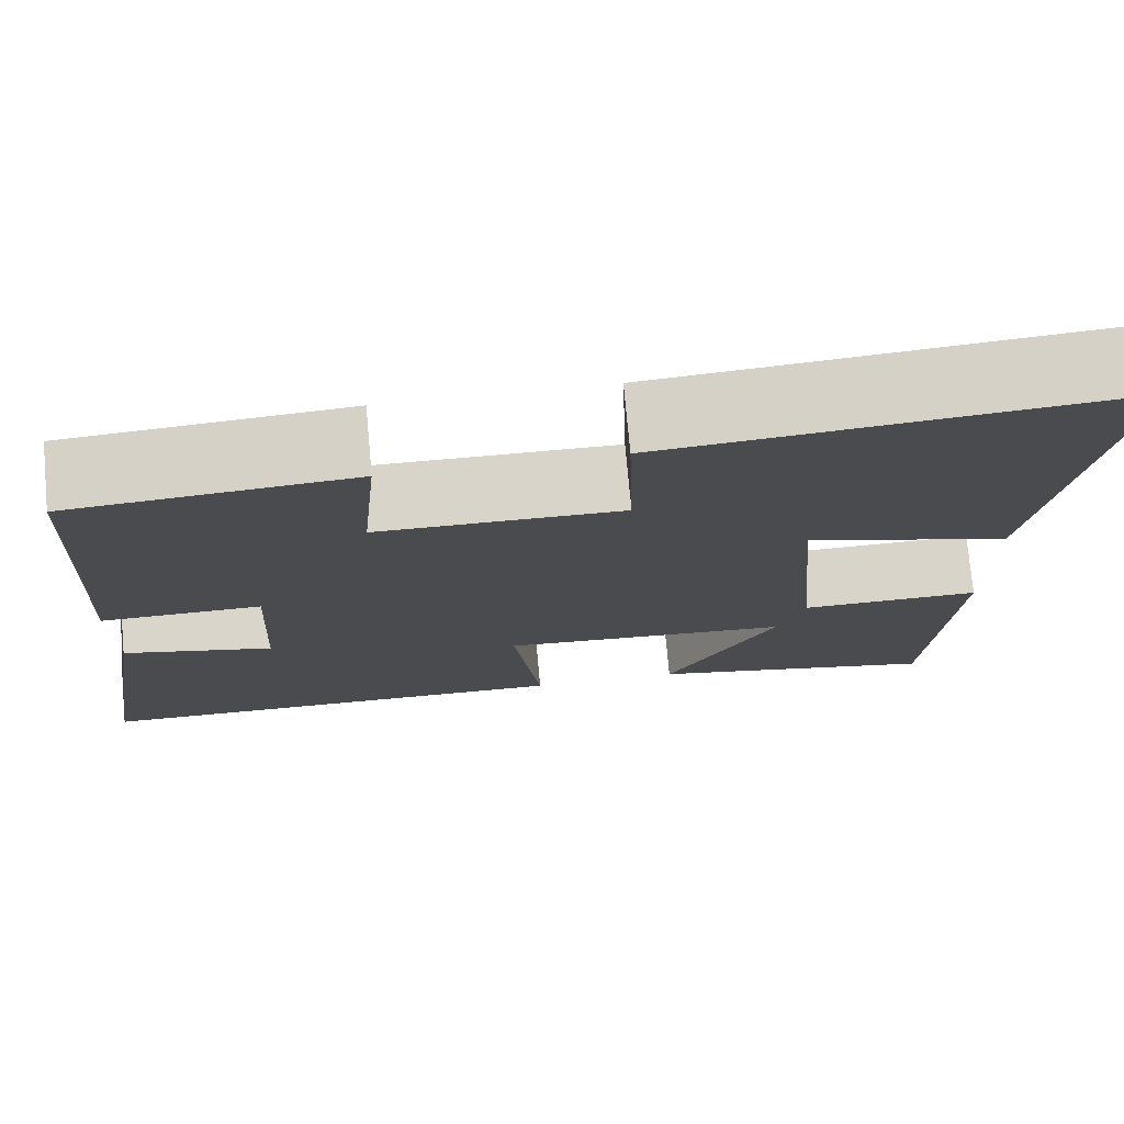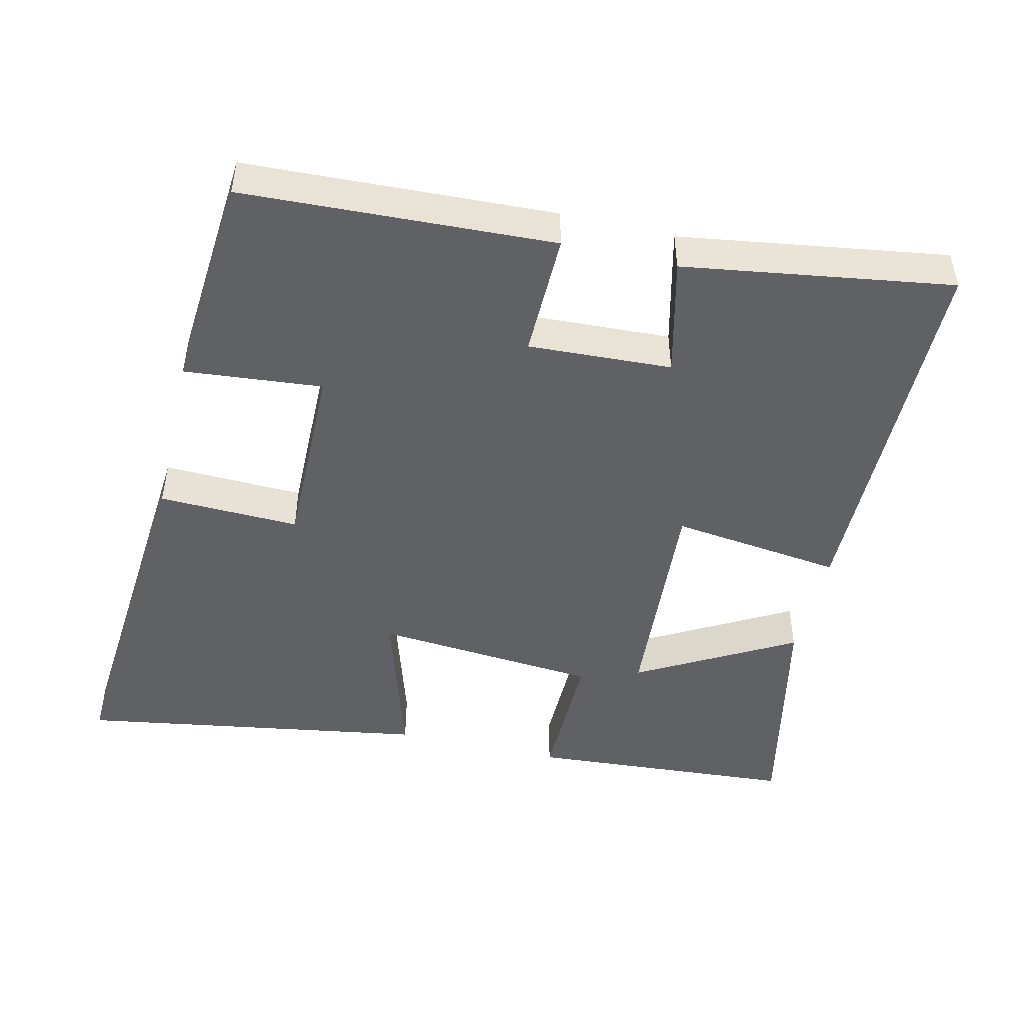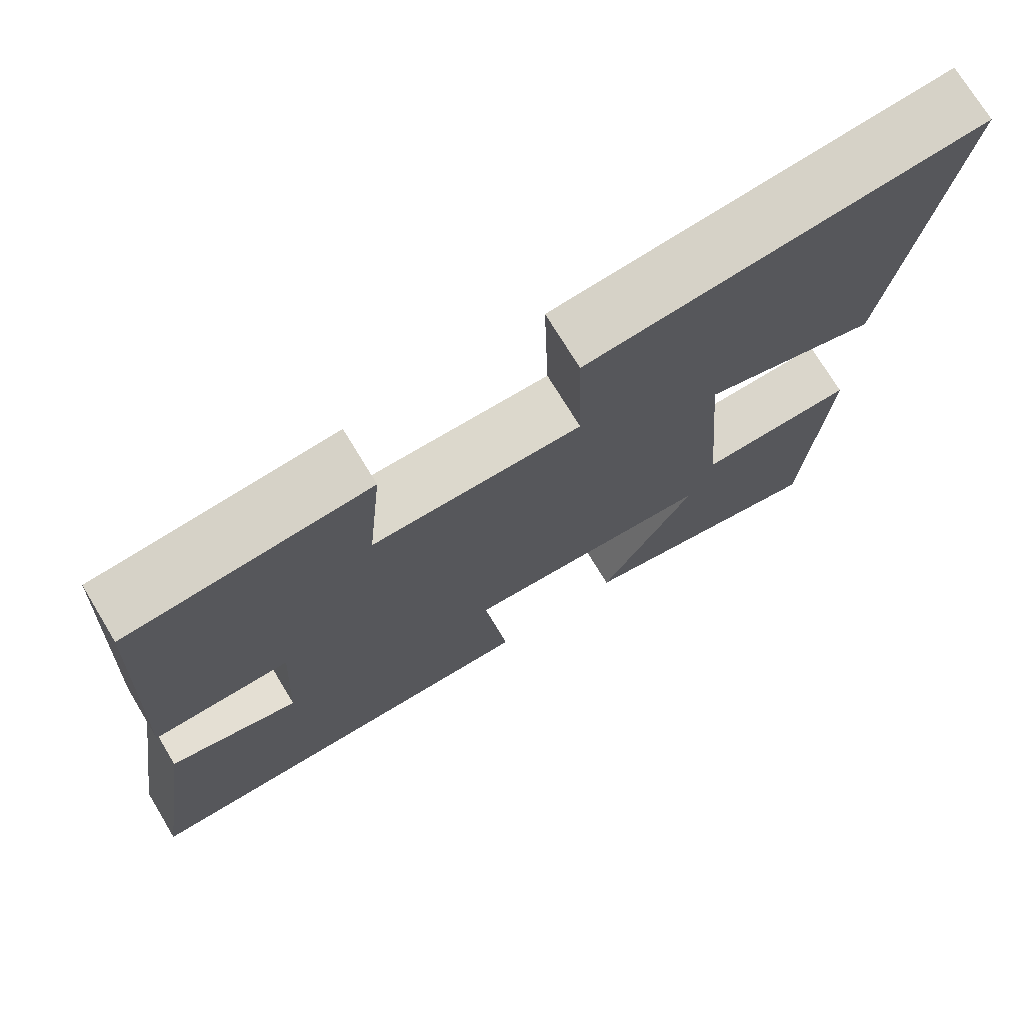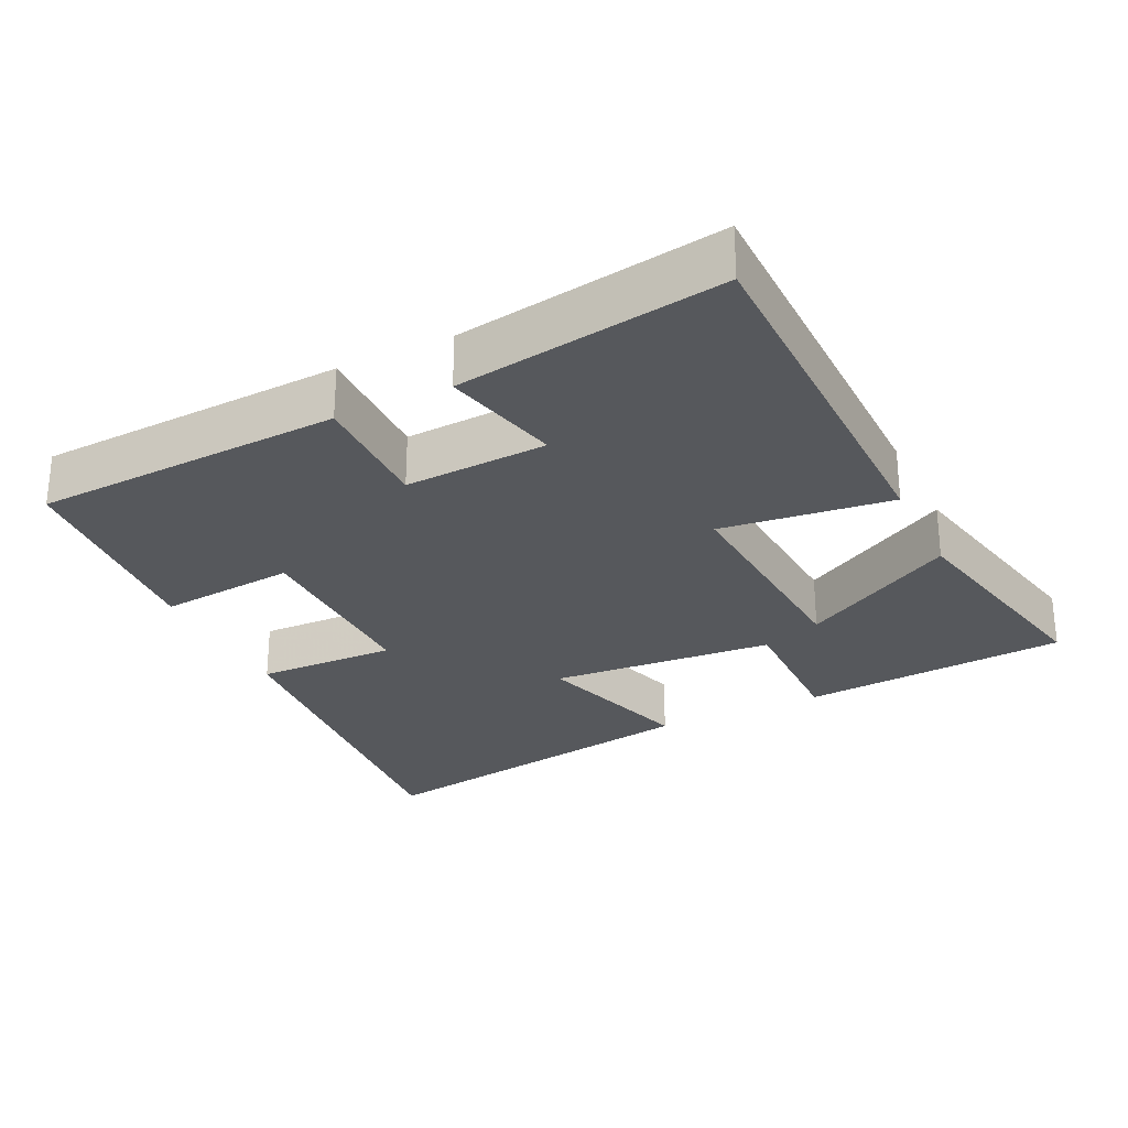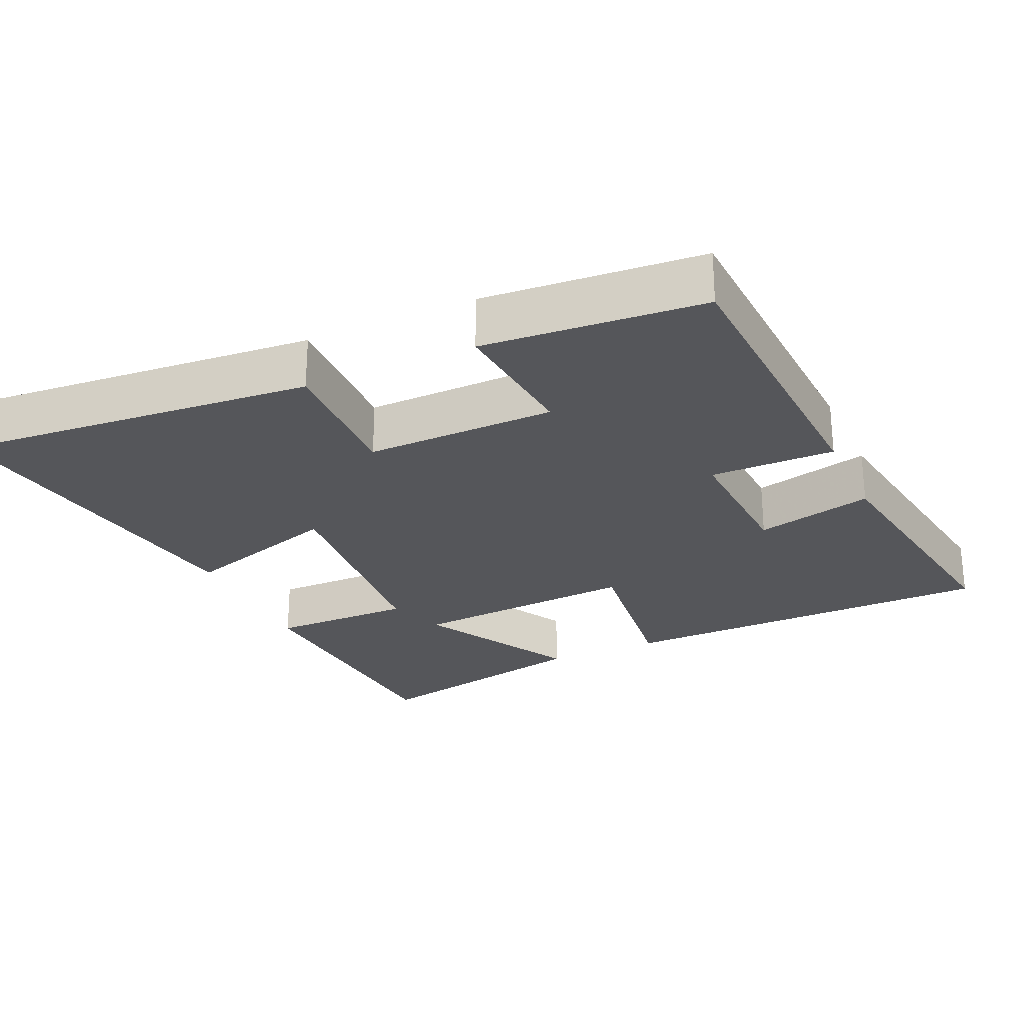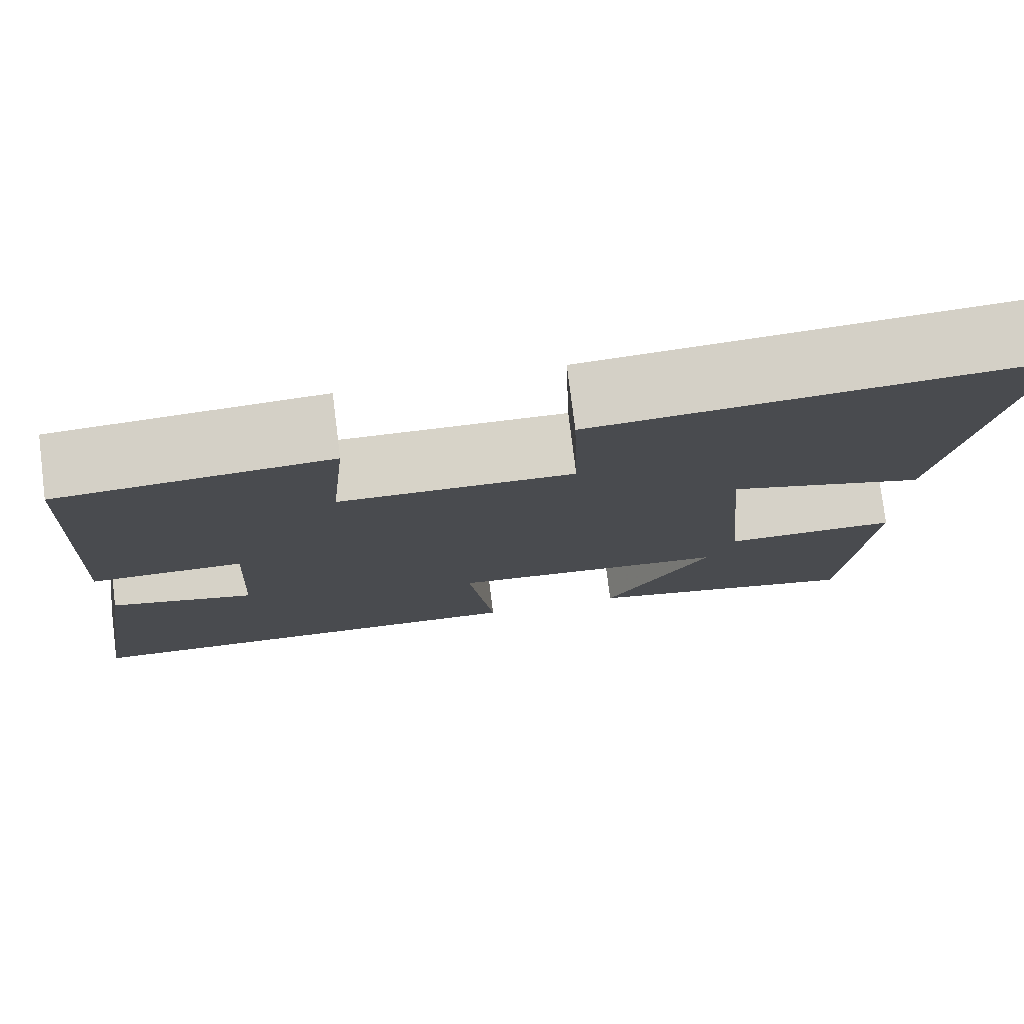
<metadata>
{"format":"obj","ext":"obj","renderer":"f3d","projection":"perspective","resolution":1024,"background":"white","views":[{"elev":75.3,"azim":174.8,"up":"+Z"},{"elev":-47.8,"azim":76.7,"up":"+Y"},{"elev":73.3,"azim":148.8,"up":"+Z"},{"elev":-27.8,"azim":115.9,"up":"+Y"},{"elev":-26.1,"azim":24.4,"up":"+Y"},{"elev":77.5,"azim":172.9,"up":"+Z"}]}
</metadata>
<code>
v 0.48 0.07 0.476
v 0.5 0.07 0.041
v 0.324 0.07 0.043
v 0.334 0.07 -0.159
v 0.5 0.07 -0.119
v 0.557 0.07 -0.495
v 0.02 0.07 -0.5
v 0.05 0.07 -0.259
v -0.27 0.07 -0.281
v -0.148 0.07 -0.5
v -0.473 0.07 -0.569
v -0.5 0.07 -0.193
v -0.3 0.07 -0.195
v -0.274 0.07 0.121
v -0.5 0.07 0.051
v -0.58 0.07 0.542
v -0.073 0.07 0.5
v -0.079 0.07 0.302
v 0.189 0.07 0.306
v 0.171 0.07 0.5
v 0.48 0 0.476
v 0.5 0 0.041
v 0.324 0 0.043
v 0.334 0 -0.159
v 0.5 0 -0.119
v 0.557 0 -0.495
v 0.02 0 -0.5
v 0.05 0 -0.259
v -0.27 0 -0.281
v -0.148 0 -0.5
v -0.473 0 -0.569
v -0.5 0 -0.193
v -0.3 0 -0.195
v -0.274 0 0.121
v -0.5 0 0.051
v -0.58 0 0.542
v -0.073 0 0.5
v -0.079 0 0.302
v 0.189 0 0.306
v 0.171 0 0.5
f 19 20 1 2
f 18 19 2 3
f 15 16 17 18
f 14 15 18
f 13 14 18 3
f 11 12 13
f 9 10 11
f 9 11 13
f 8 9 13 3
f 4 5 6 7
f 3 4 7 8
f 22 21 40 39
f 23 22 39 38
f 38 37 36 35
f 38 35 34
f 23 38 34 33
f 33 32 31
f 31 30 29
f 33 31 29
f 23 33 29 28
f 27 26 25 24
f 28 27 24 23
f 1 21 22 2
f 2 22 23 3
f 3 23 24 4
f 4 24 25 5
f 5 25 26 6
f 6 26 27 7
f 7 27 28 8
f 8 28 29 9
f 9 29 30 10
f 10 30 31 11
f 11 31 32 12
f 12 32 33 13
f 13 33 34 14
f 14 34 35 15
f 15 35 36 16
f 16 36 37 17
f 17 37 38 18
f 18 38 39 19
f 19 39 40 20
f 20 40 21 1

</code>
